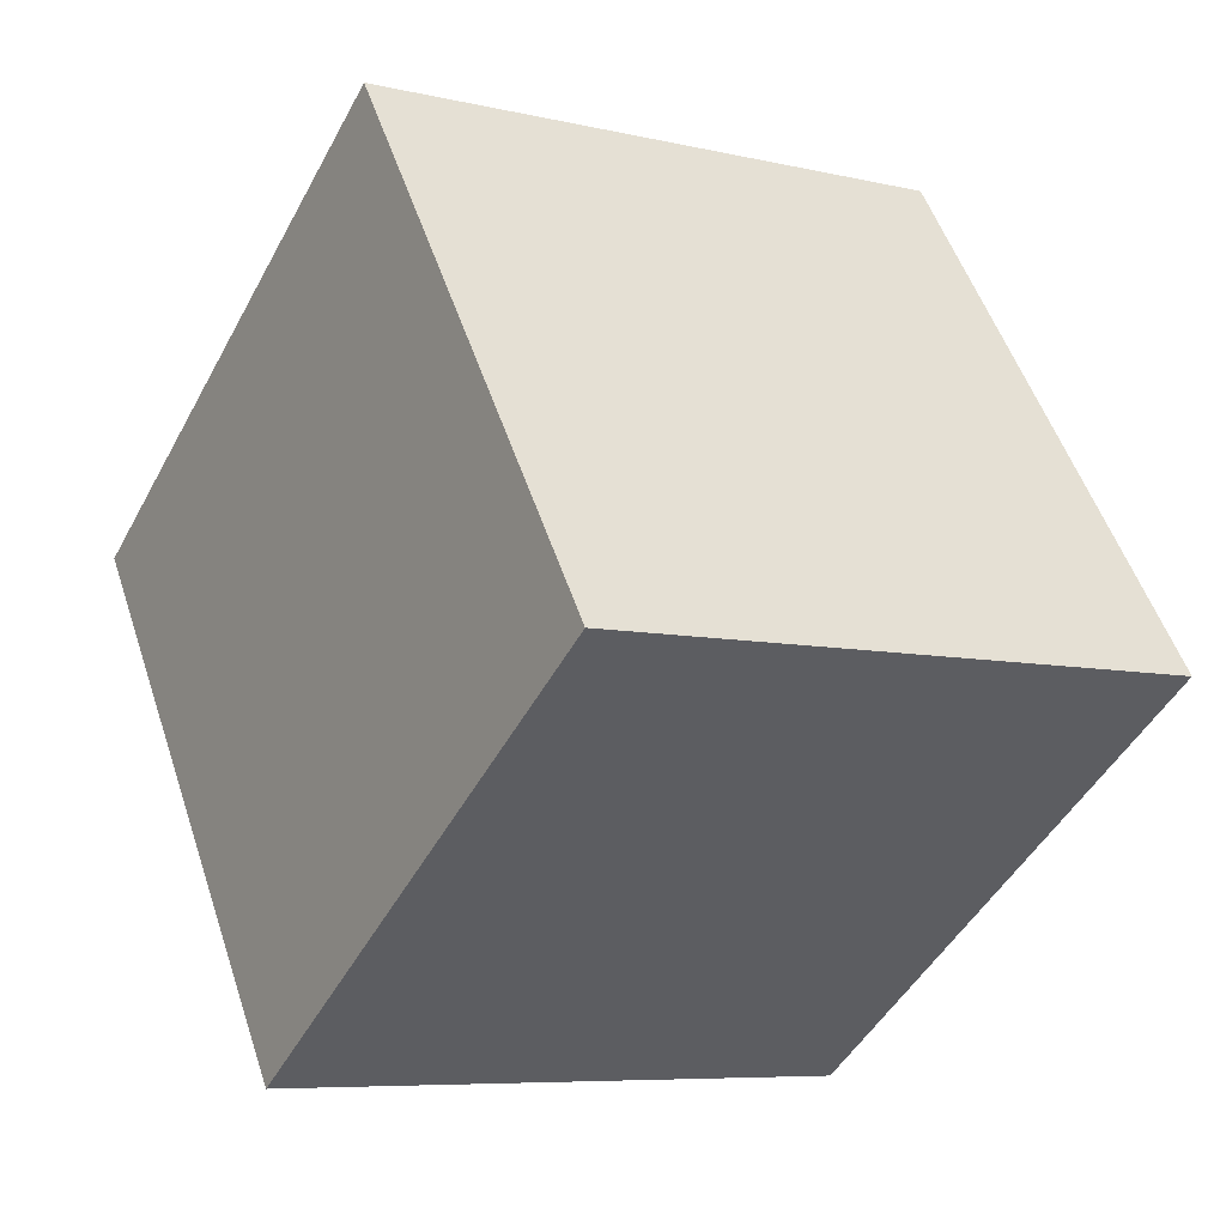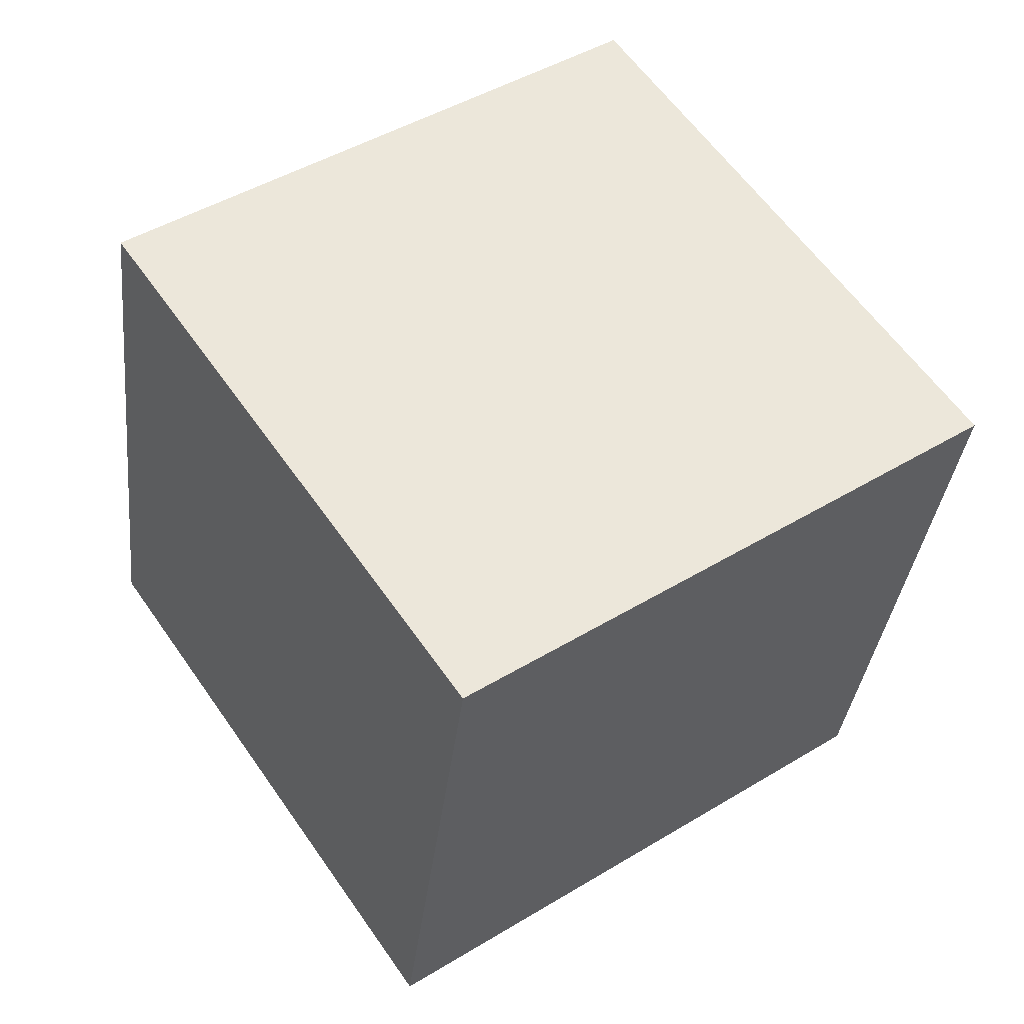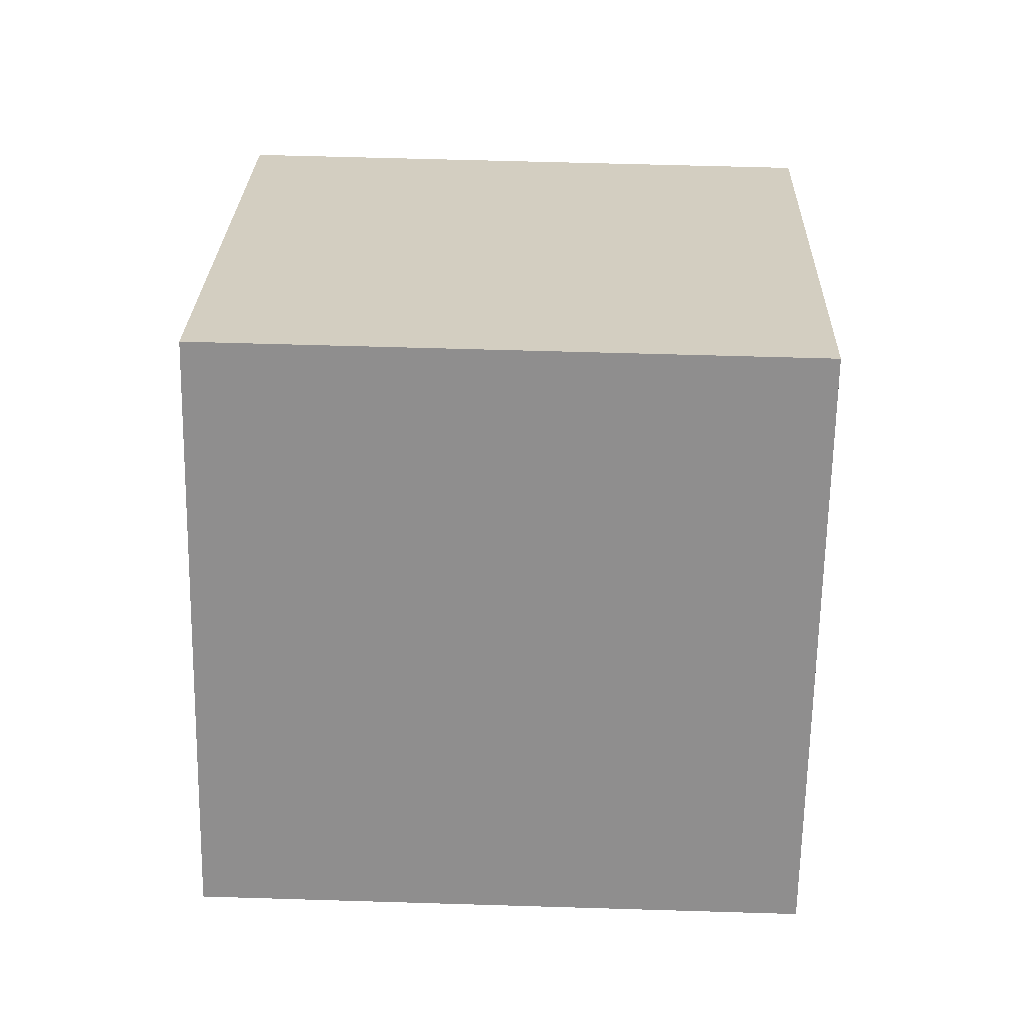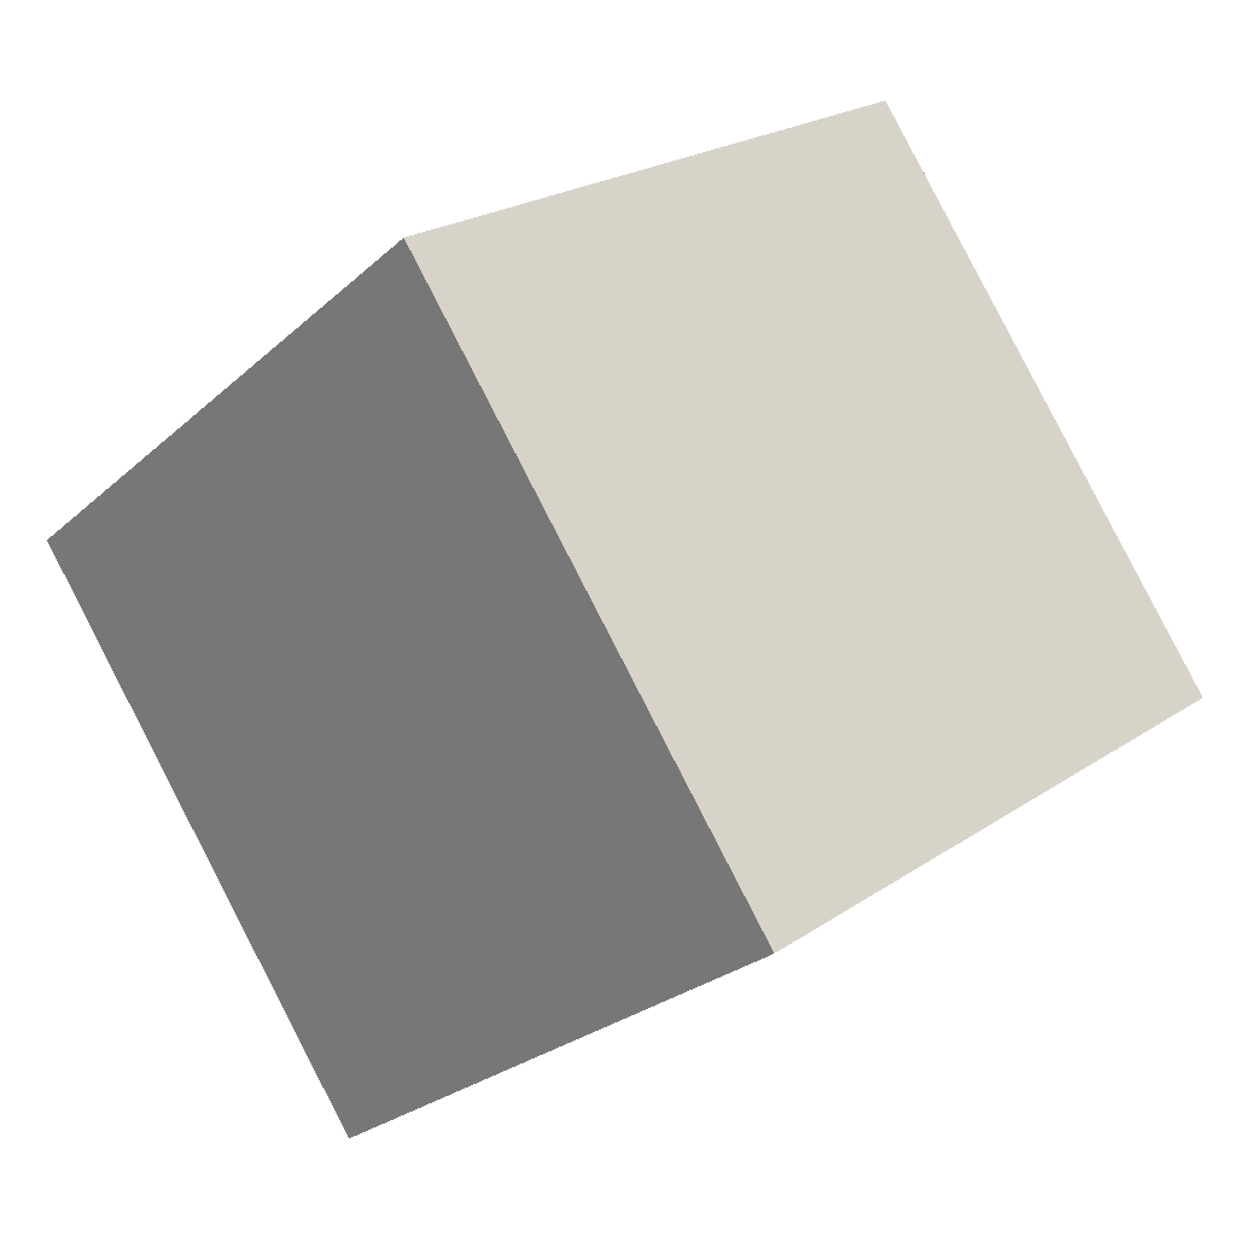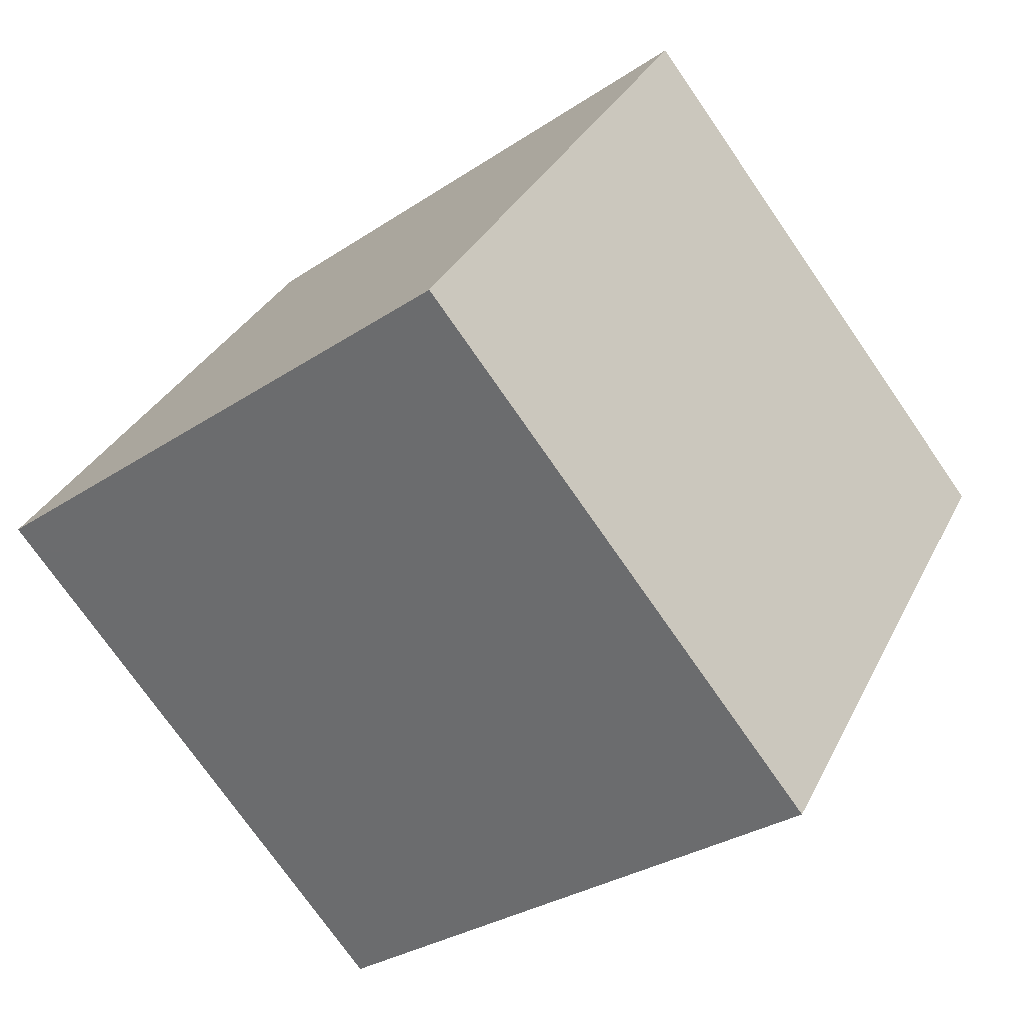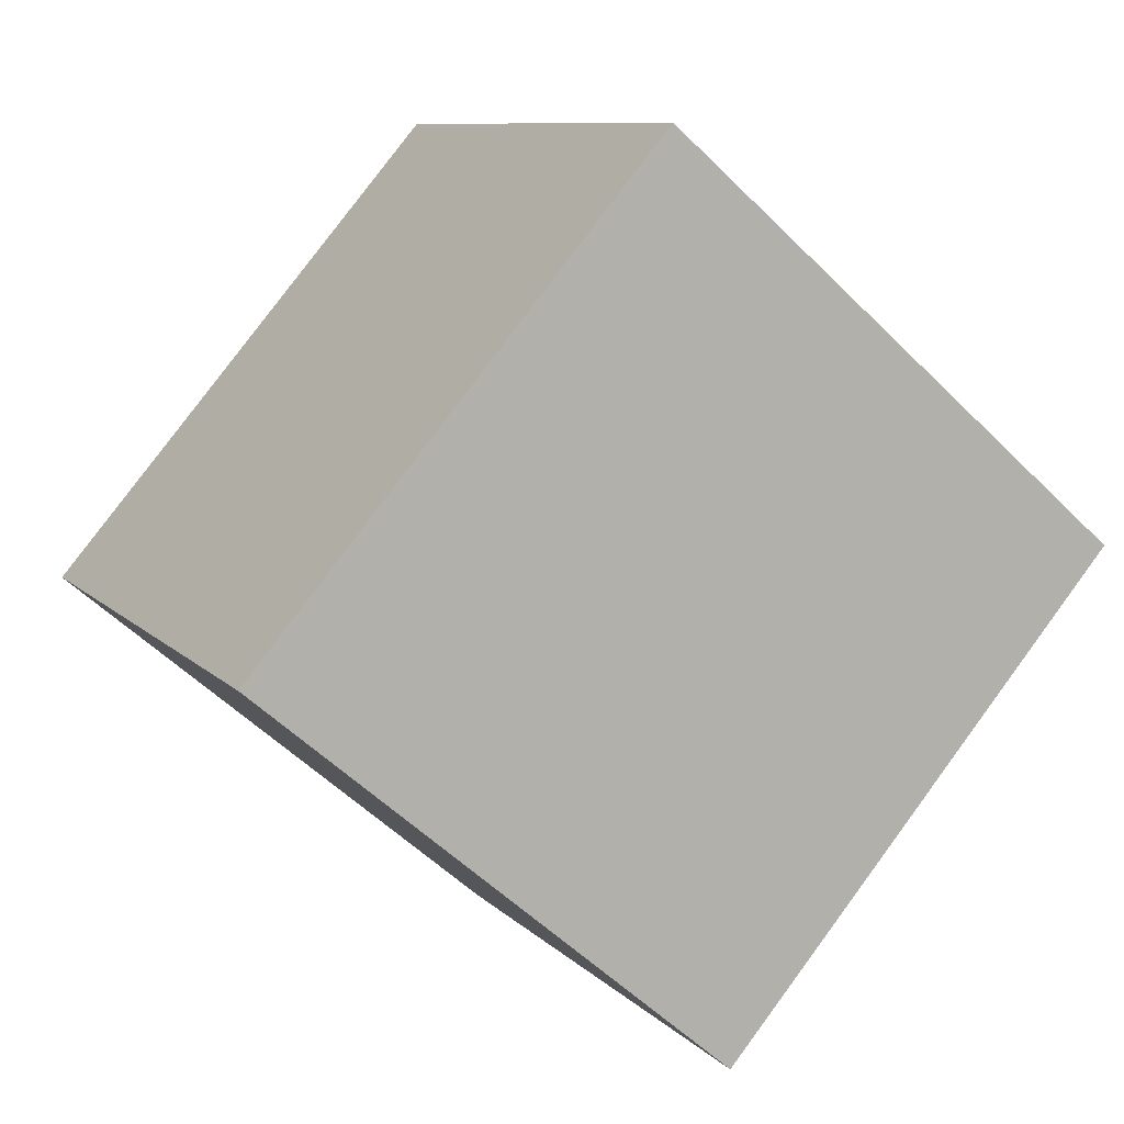
<metadata>
{"format":"obj","ext":"obj","renderer":"f3d","projection":"perspective","resolution":1024,"background":"white","views":[{"elev":-7.3,"azim":146.5,"up":"+Y"},{"elev":-35.5,"azim":83.6,"up":"+Z"},{"elev":59.4,"azim":-178.2,"up":"+Z"},{"elev":-26.3,"azim":53.9,"up":"+Y"},{"elev":-30.7,"azim":-136.2,"up":"+Z"},{"elev":-55.1,"azim":133.8,"up":"+Z"}]}
</metadata>
<code>
v 0.4 1.945 -2.721
v 0.4 1.49 -2.063
v 0.4 1.286 -3.175
v 0.4 0.8317 -2.517
v -0.4 1.945 -2.721
v -0.4 1.49 -2.063
v -0.4 1.286 -3.175
v -0.4 0.8317 -2.517
f 2 3 1
f 4 7 3
f 8 5 7
f 6 1 5
f 7 1 3
f 4 6 8
f 2 4 3
f 4 8 7
f 8 6 5
f 6 2 1
f 7 5 1
f 4 2 6

</code>
